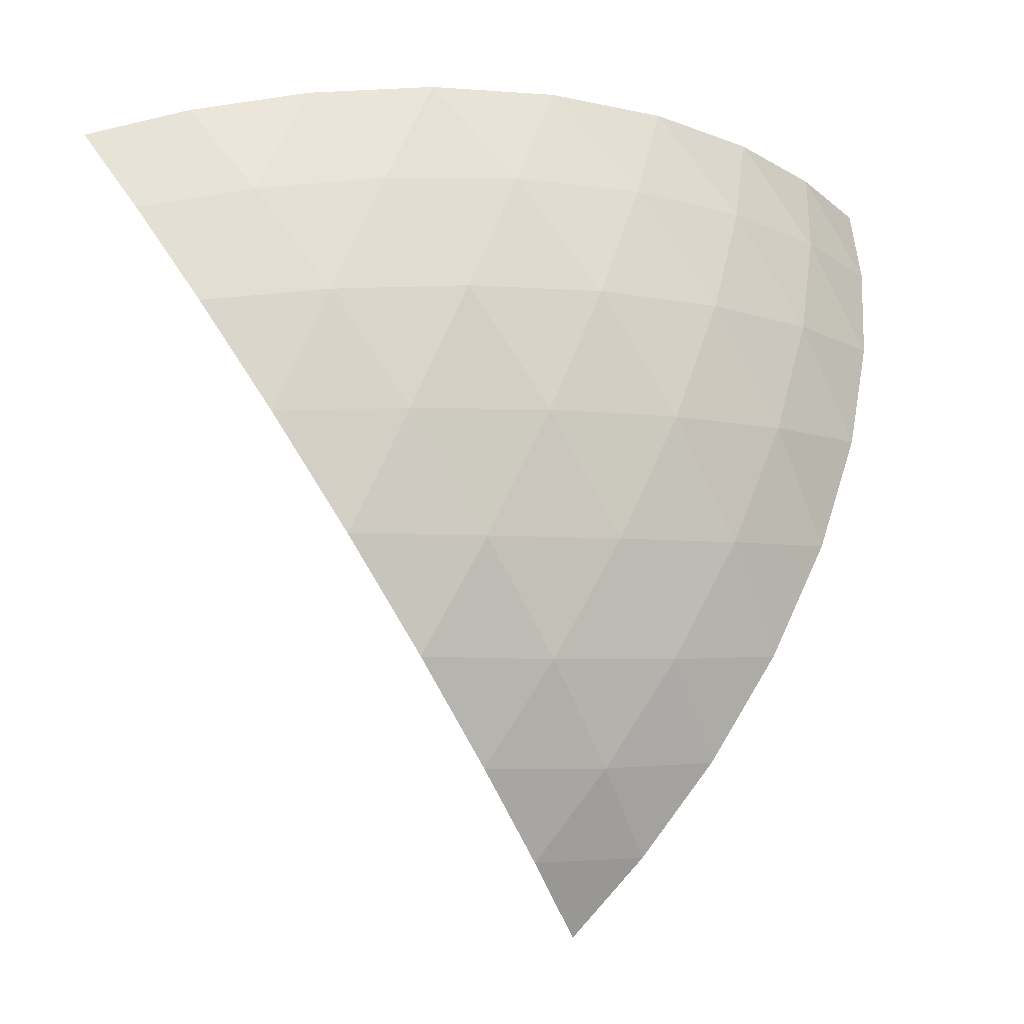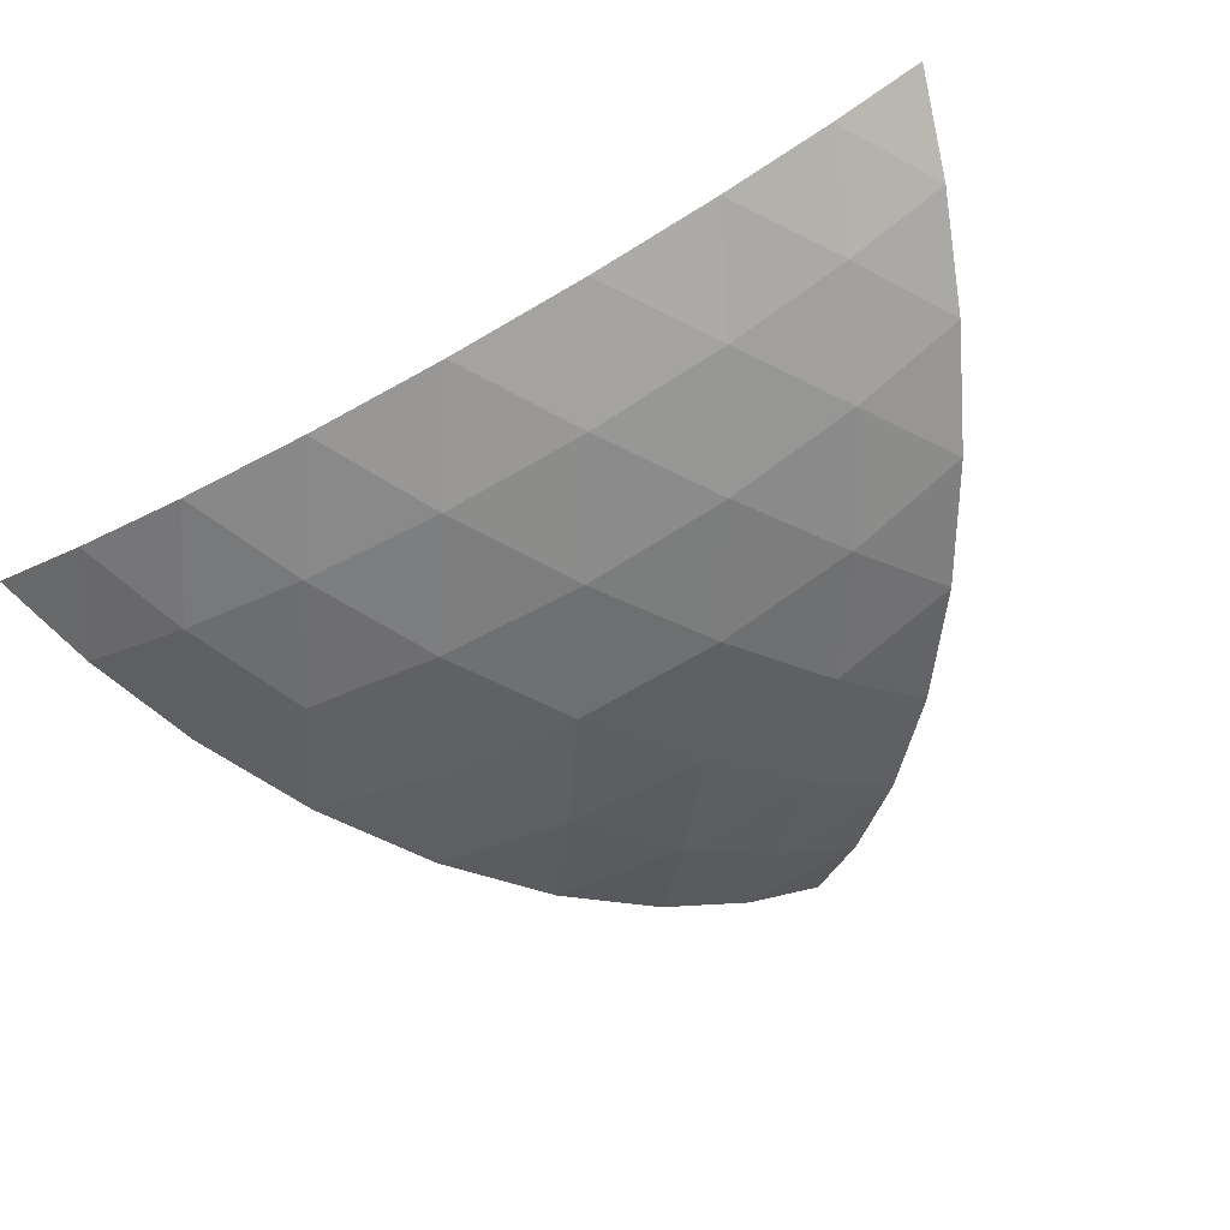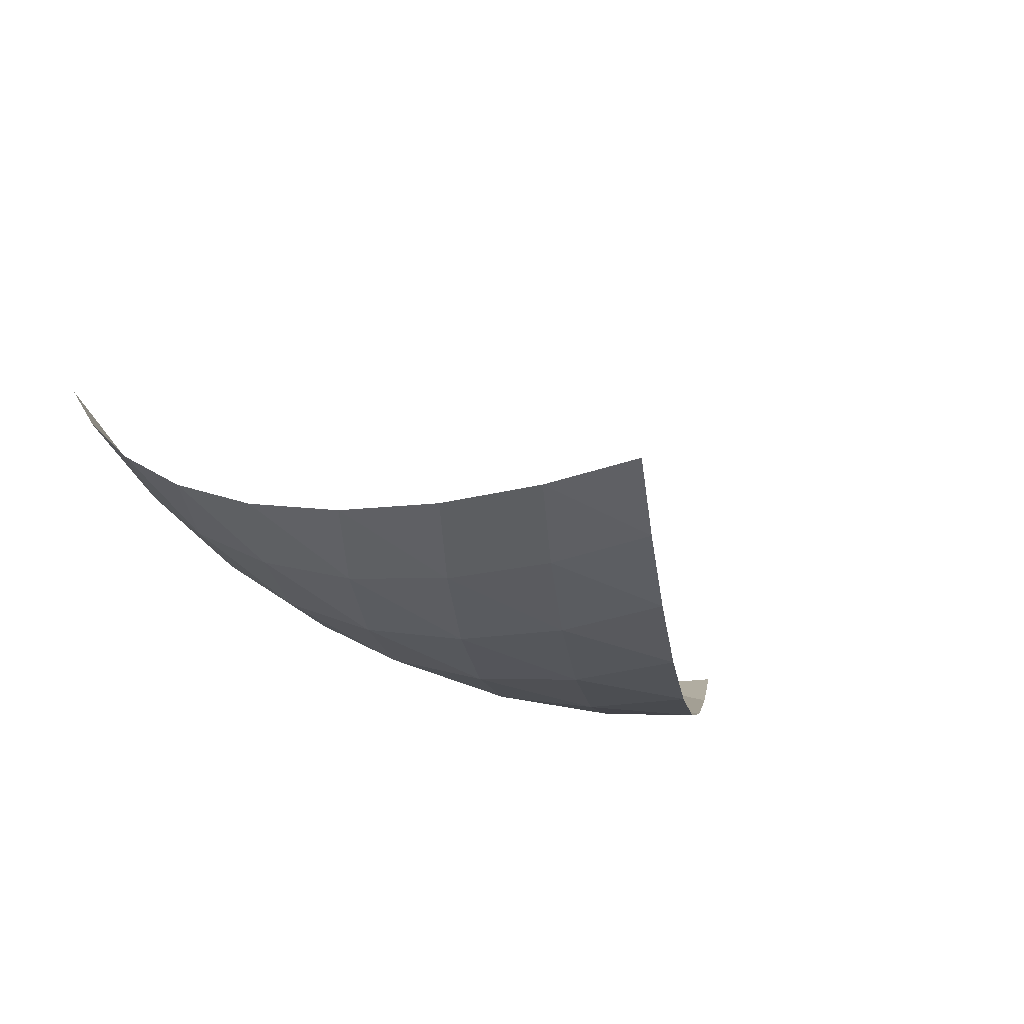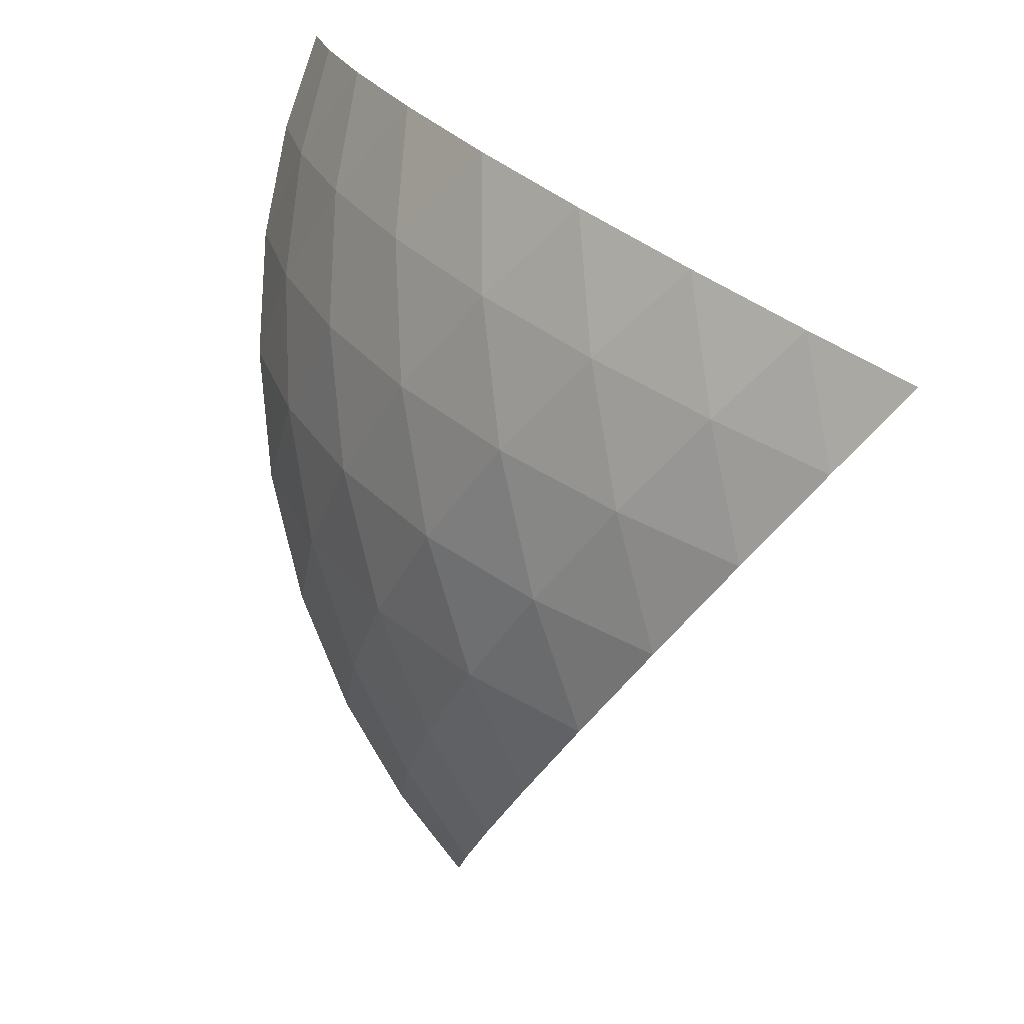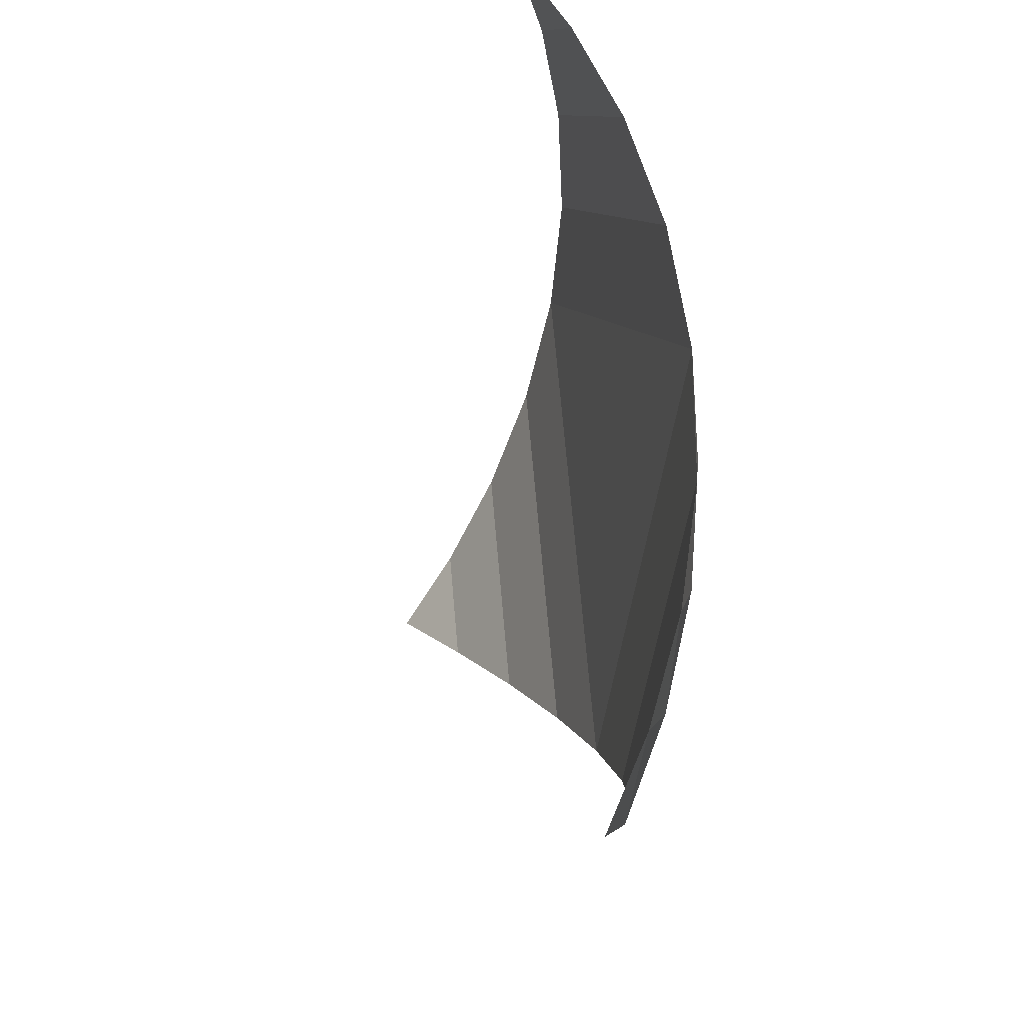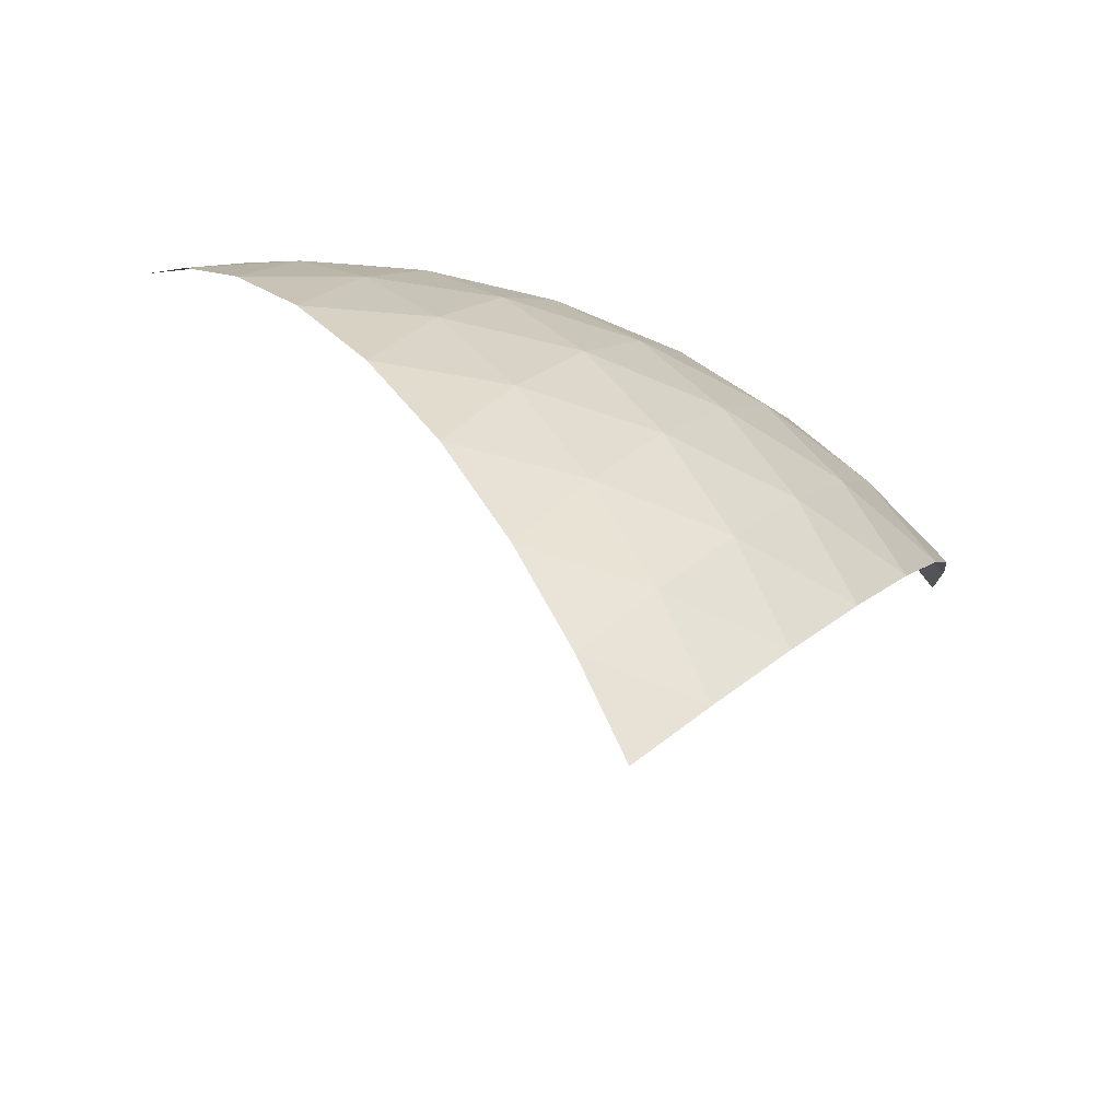
<metadata>
{"format":"obj","ext":"obj","renderer":"f3d","projection":"perspective","resolution":1024,"background":"white","views":[{"elev":-3.4,"azim":168.9,"up":"+Y"},{"elev":-36.7,"azim":-156.5,"up":"+Z"},{"elev":-17.7,"azim":-22.9,"up":"+Z"},{"elev":33.7,"azim":-108.4,"up":"+Y"},{"elev":-51.3,"azim":99.5,"up":"+Y"},{"elev":-58.4,"azim":173.5,"up":"+Y"}]}
</metadata>
<code>
o Icosphere.001
v -0.1382 -0.2236 -0.4253
v -0.3618 0.2236 -0.2629
v 0.1382 0.2236 -0.4253
v -0.3561 0.1789 -0.302
v -0.3436 0.1256 -0.3409
v -0.3229 0.06495 -0.3762
v -0.2939 -0 -0.4045
v -0.258 -0.06495 -0.4234
v -0.218 -0.1256 -0.4321
v -0.1772 -0.1789 -0.432
v -0.1105 -0.1789 -0.4536
v -0.07761 -0.1256 -0.4777
v -0.04014 -0.06495 -0.4941
v 0 0 -0.5
v 0.04014 0.06495 -0.4941
v 0.07761 0.1256 -0.4777
v 0.1105 0.1789 -0.4536
v -0.3192 0.2385 -0.302
v -0.266 0.2512 -0.3409
v -0.2025 0.2598 -0.3762
v -0.1314 0.2629 -0.4045
v -0.05728 0.2598 -0.4234
v 0.01482 0.2512 -0.4321
v 0.08073 0.2385 -0.432
v 0.04673 0.1905 -0.4599
v 0.00785 0.133 -0.4819
v -0.02541 0.1995 -0.4577
v -0.0341 0.06821 -0.4942
v -0.0691 0.1382 -0.4755
v -0.1023 0.2046 -0.4446
v -0.07625 -0 -0.4942
v -0.1133 0.07003 -0.4819
v -0.1483 0.1401 -0.4565
v -0.1786 0.2046 -0.4198
v -0.1155 -0.06652 -0.4819
v -0.1545 -0 -0.4755
v -0.1916 0.07003 -0.4565
v -0.2236 0.1382 -0.4253
v -0.2485 0.1995 -0.3853
v -0.1494 -0.127 -0.4599
v -0.1898 -0.06652 -0.4578
v -0.2288 -0 -0.4446
v -0.2629 0.06821 -0.4198
v -0.2896 0.133 -0.3853
v -0.3082 0.1905 -0.3446
f 1 10 11
f 17 24 3
f 16 25 17
f 15 26 16
f 14 28 15
f 13 31 14
f 12 35 13
f 11 40 12
f 17 25 24
f 25 23 24
f 16 26 25
f 26 27 25
f 25 27 23
f 27 22 23
f 15 28 26
f 28 29 26
f 26 29 27
f 29 30 27
f 27 30 22
f 30 21 22
f 14 31 28
f 31 32 28
f 28 32 29
f 32 33 29
f 29 33 30
f 33 34 30
f 30 34 21
f 34 20 21
f 13 35 31
f 35 36 31
f 31 36 32
f 36 37 32
f 32 37 33
f 37 38 33
f 33 38 34
f 38 39 34
f 34 39 20
f 39 19 20
f 12 40 35
f 40 41 35
f 35 41 36
f 41 42 36
f 36 42 37
f 42 43 37
f 37 43 38
f 43 44 38
f 38 44 39
f 44 45 39
f 39 45 19
f 45 18 19
f 11 10 40
f 10 9 40
f 40 9 41
f 9 8 41
f 41 8 42
f 8 7 42
f 42 7 43
f 7 6 43
f 43 6 44
f 6 5 44
f 44 5 45
f 5 4 45
f 45 4 18
f 4 2 18
f 11 12 10
f 12 13 9
f 14 7 8
f 13 14 8
f 12 9 10
f 15 21 14
f 13 8 9
f 16 22 15
f 21 7 14
f 17 23 16
f 22 21 15
f 24 23 17
f 4 5 19
f 23 22 16
f 18 4 19
f 21 6 7
f 19 5 20
f 20 6 21
f 5 6 20

</code>
